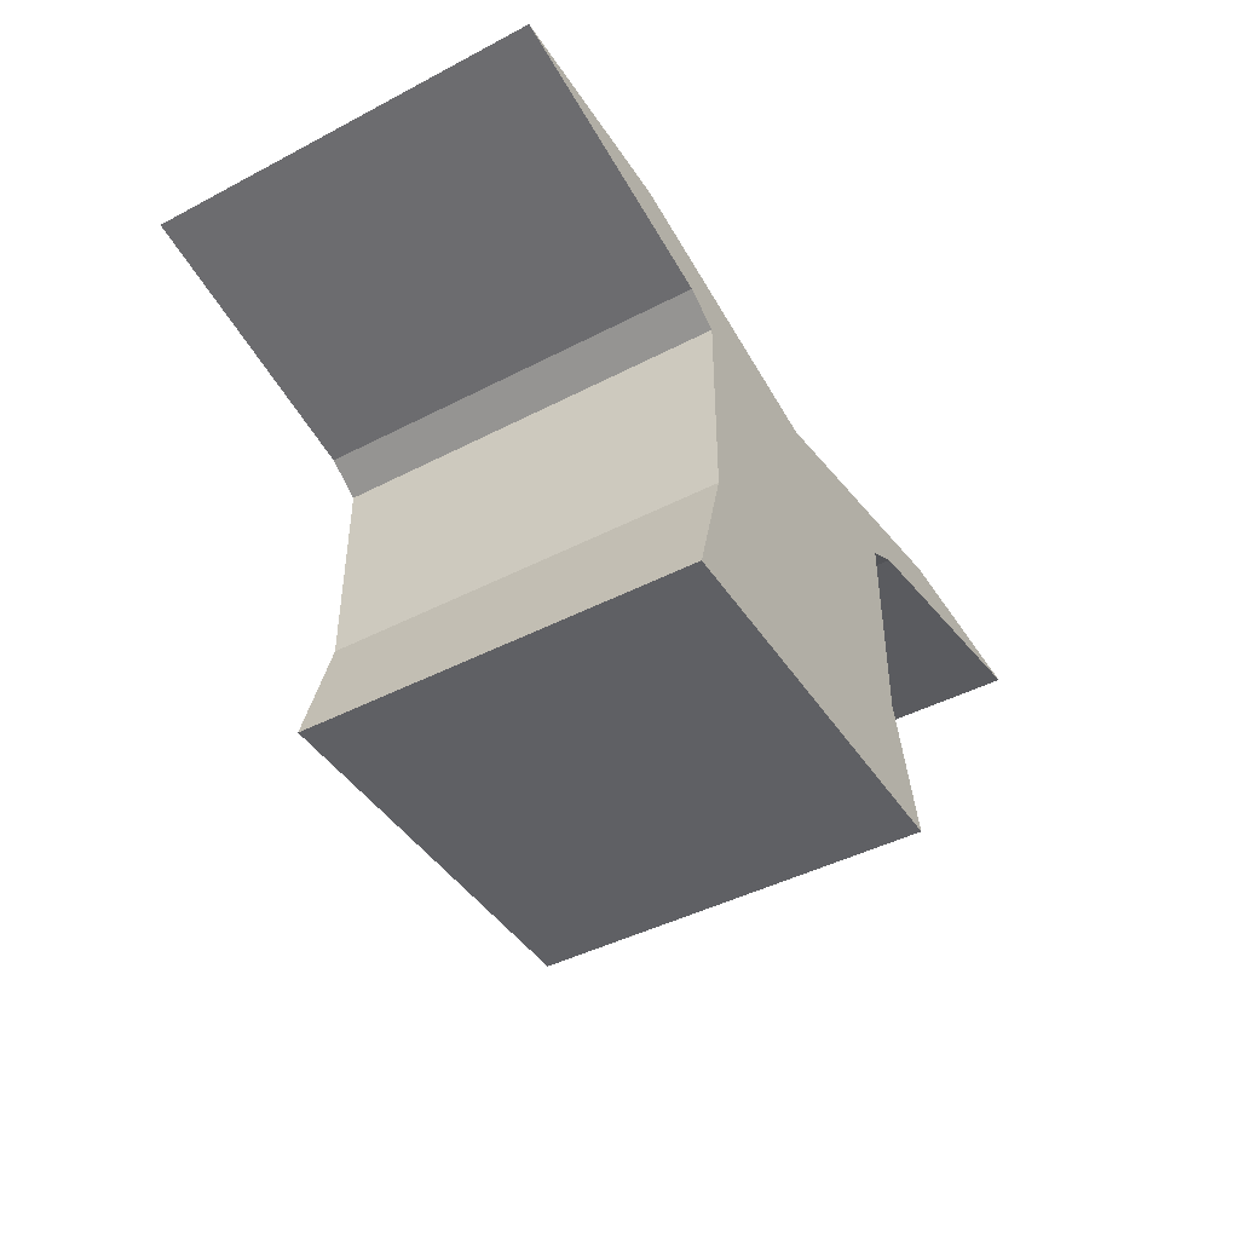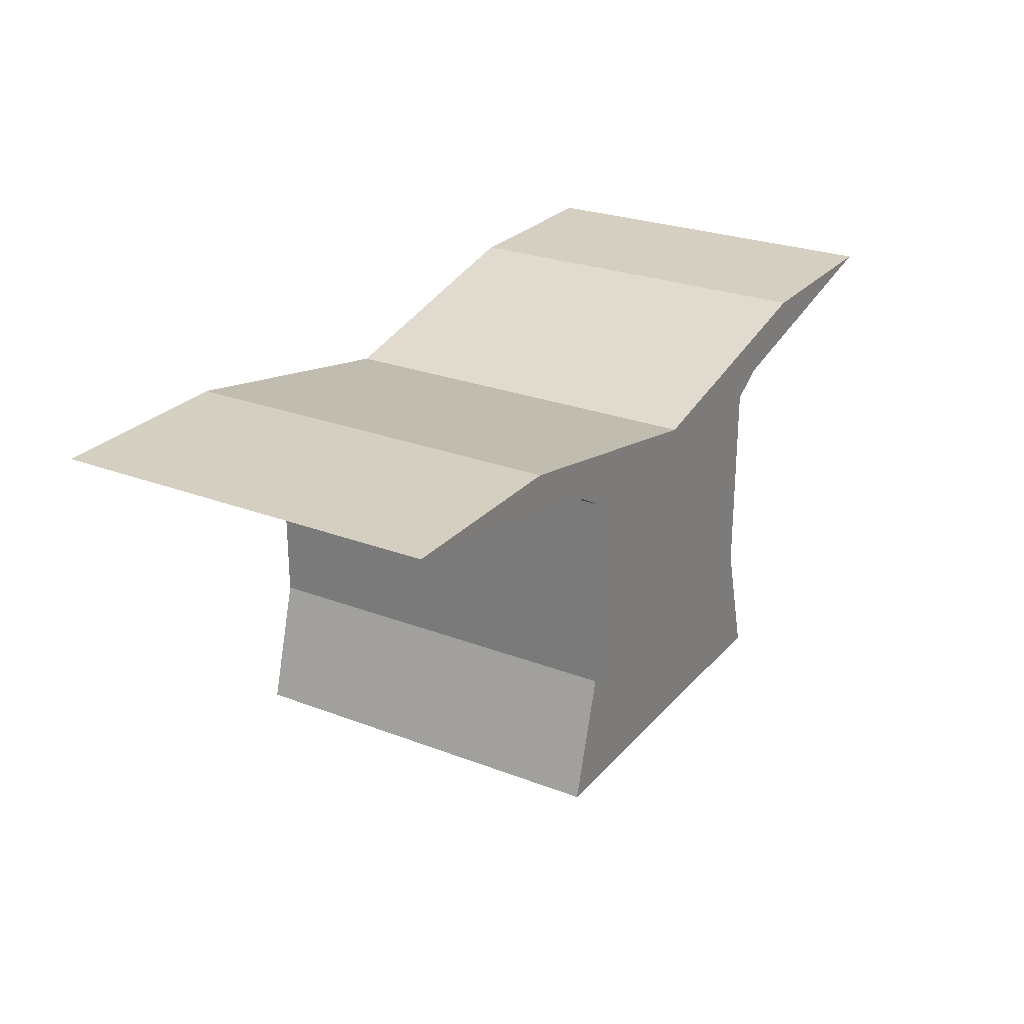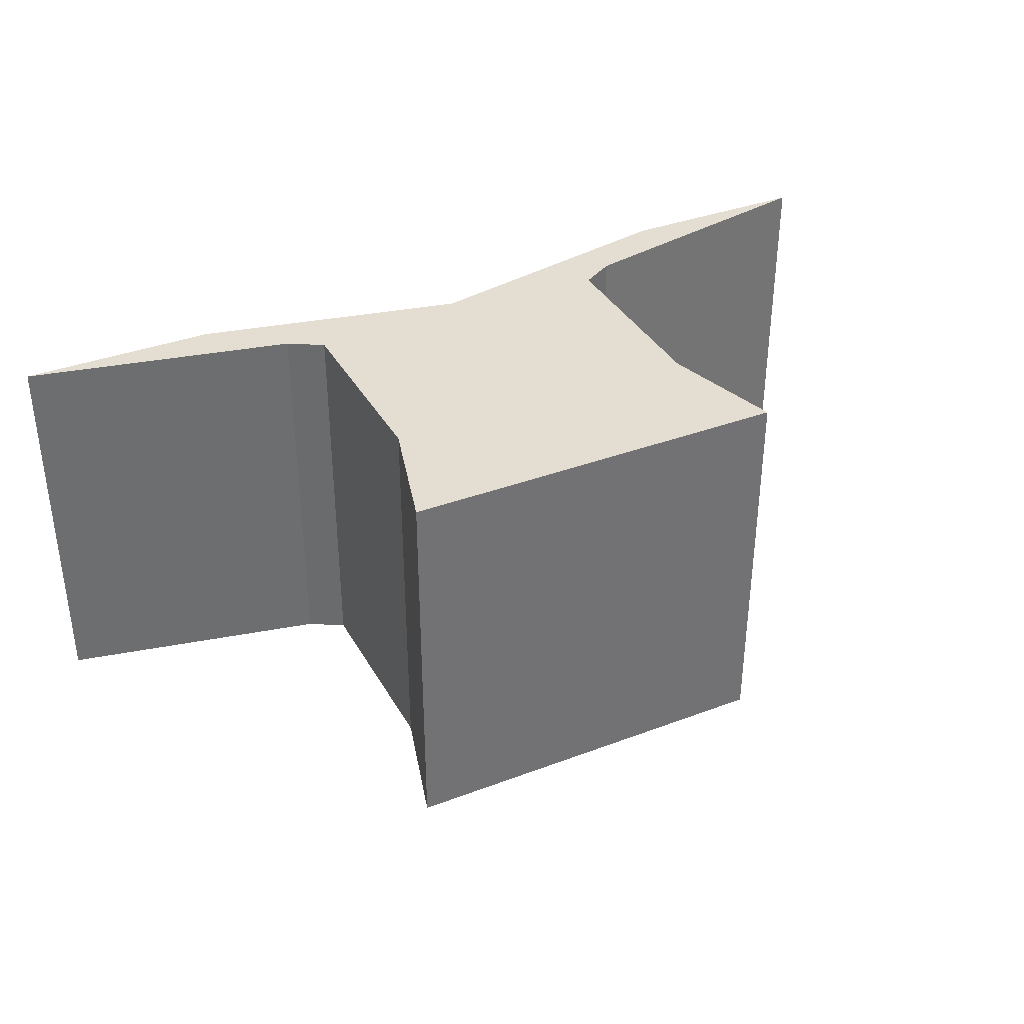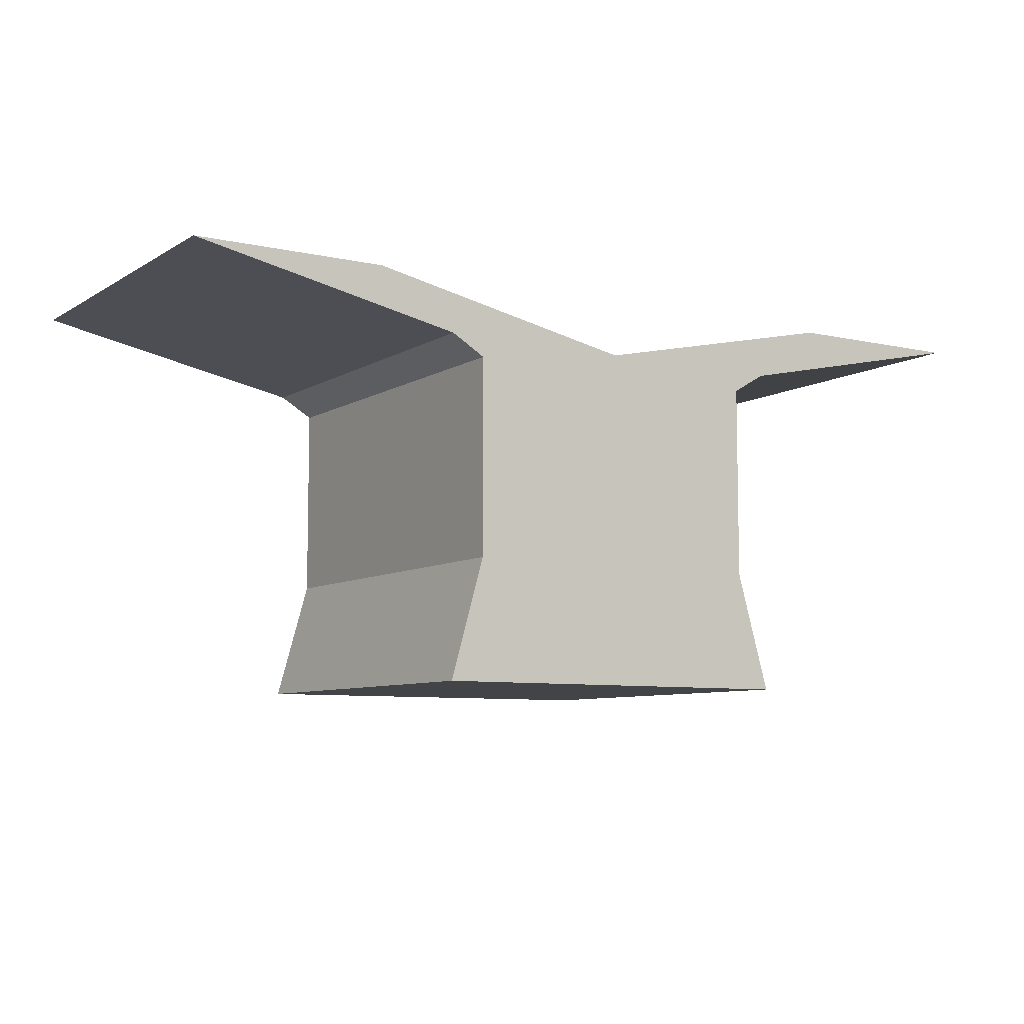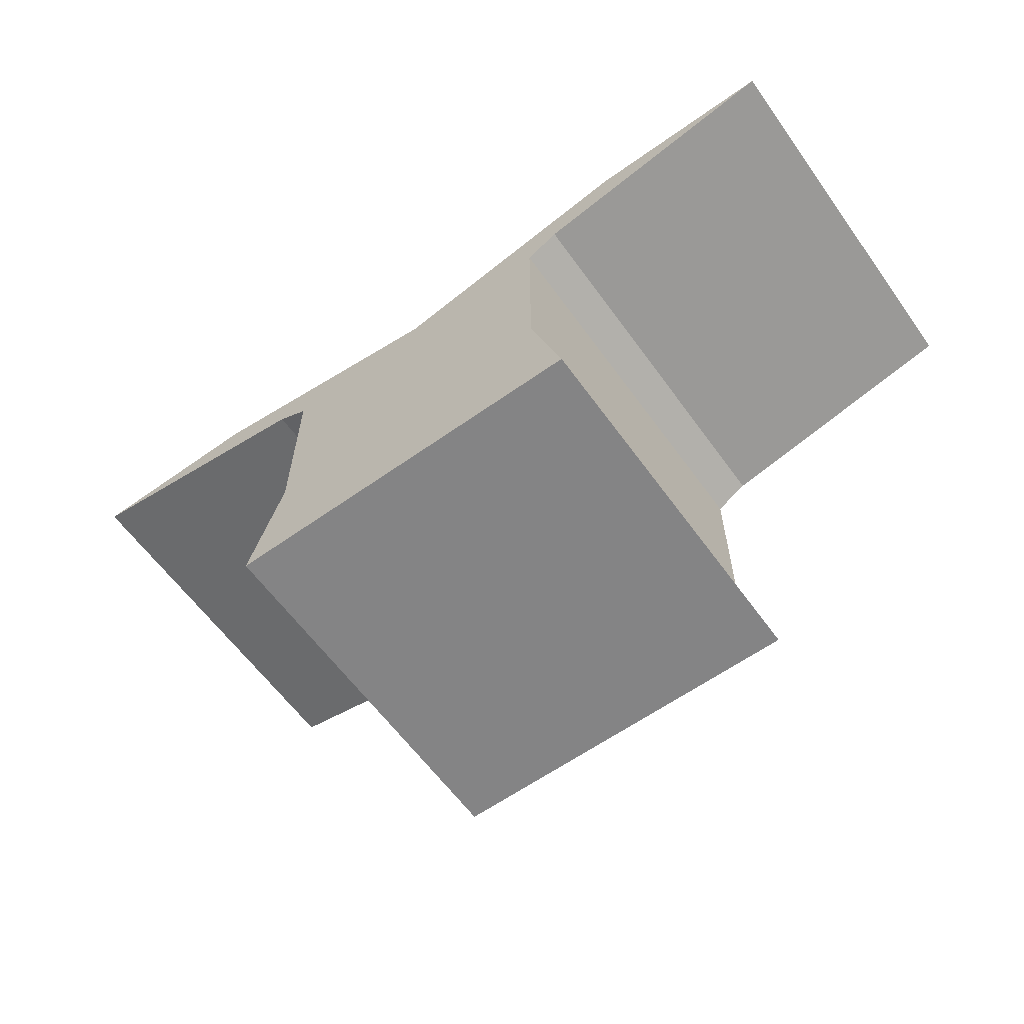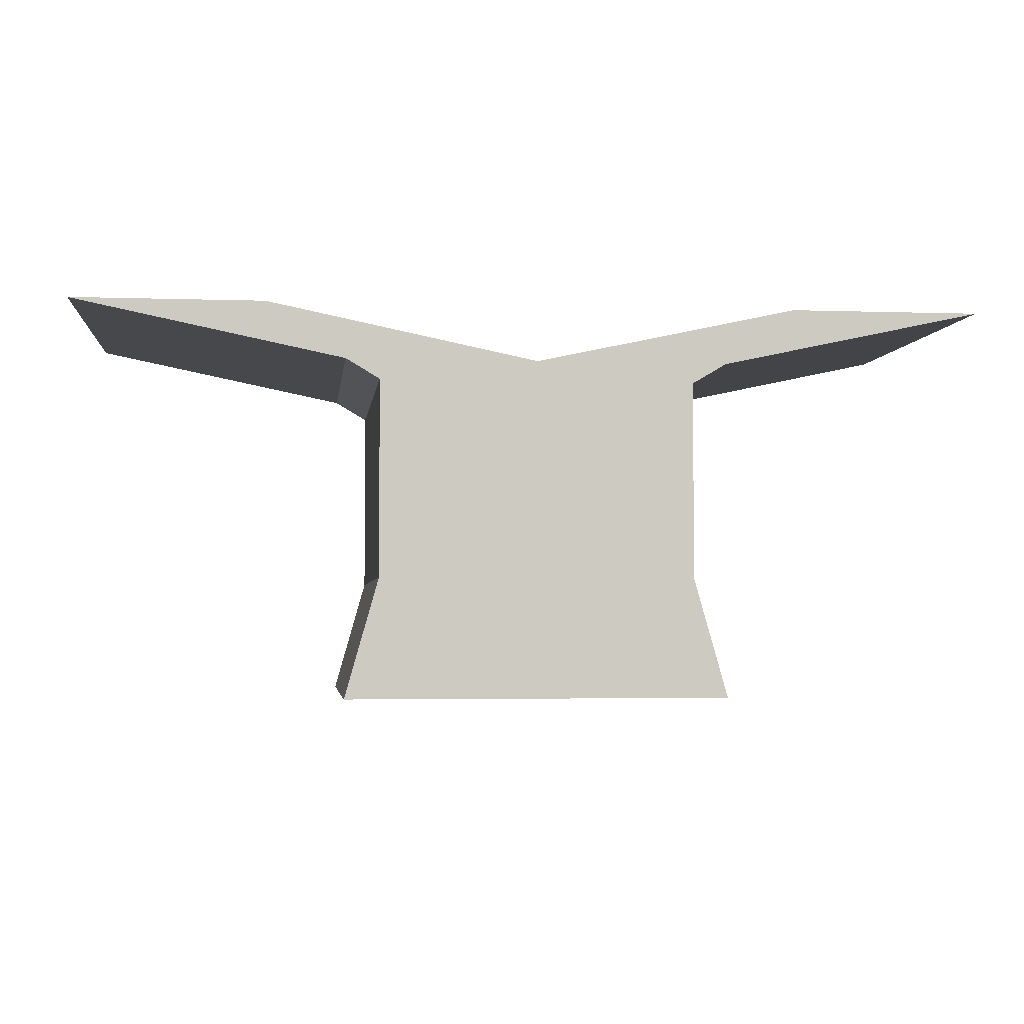
<metadata>
{"format":"obj","ext":"obj","renderer":"f3d","projection":"perspective","resolution":1024,"background":"white","views":[{"elev":-44.2,"azim":-58.8,"up":"+Y"},{"elev":25.9,"azim":121.3,"up":"+Y"},{"elev":36.2,"azim":-26.2,"up":"+Z"},{"elev":-7.7,"azim":147.8,"up":"+Y"},{"elev":-61.5,"azim":-144.2,"up":"+Y"},{"elev":-3.4,"azim":173.4,"up":"+Y"}]}
</metadata>
<code>
g pb_Mesh131964
v 0.2059 1.145 -1
v 0.7059 1.145 -1
v 0.7059 1.145 0
v 0.2059 1.145 0
v -1.686 1.147 -1
v -1.186 1.147 -1
v -1.186 1.147 0
v -1.686 1.147 0
v -0 0.1229 0
v -0.5 0.1229 -1
v -0.5 0.1229 0
v -0 0.1229 -1
v -1 0.1229 -1
v -1 0.1229 0
v -0.5 1 -1
v -0 1 -1
v 0.2059 1.145 -1
v -0 1 -1
v 0.7059 1.145 -1
v 0.2059 1.145 -1
v -0 1 -1
v -0 1 0
v 0.7059 1.145 -1
v 0.7059 1.145 0
v -0.5 1 0
v -0.5 1 -1
v 0.2059 1.145 0
v 0.2059 1.145 -1
v -0 1 0
v -0.5 1 0
v 0.7059 1.145 0
v -0.5 1 0
v 0.2059 1.145 0
v 0.7059 1.145 0
v -1 1 -1
v -0.5 1 -1
v -1.686 1.147 -1
v -0.5 1 -1
v -1.186 1.147 -1
v -1.686 1.147 -1
v -0.5 1 -1
v -0.5 1 0
v -1.186 1.147 -1
v -1.186 1.147 0
v -1 1 0
v -1 1 -1
v -1.686 1.147 0
v -1.686 1.147 -1
v -0.5 1 0
v -1 1 0
v -1.186 1.147 0
v -1 1 0
v -1.686 1.147 0
v -1.186 1.147 0
v -1 0.1229 0
v -1 0.1229 -1
v -0.9117 0.435 -1
v -0.9117 0.435 0
v -0.0883 0.435 -1
v -0 0.1229 0
v -0.0883 0.435 0
v -0 0.1229 -1
v -0 0.1229 0
v -0.5 0.1229 0
v -0.5 0.435 0
v -0.0883 0.435 0
v -0 0.1229 0
v -0.5 0.435 0
v -0.5 0.1229 0
v -1 0.1229 0
v -0.9117 0.435 0
v -0.5 0.435 0
v -0.5 0.1229 0
v -0.9117 0.435 0
v -0.9117 0.435 -1
v -0.5 0.1229 -1
v -0.5 0.435 -1
v -0.9117 0.435 -1
v -1 0.1229 -1
v -0.5 0.1229 -1
v -0.5 0.435 -1
v -0 0.1229 -1
v -0.0883 0.435 -1
v -0.5 0.435 -1
v -0.5 0.1229 -1
v -0 0.1229 -1
v -0.9117 0.435 0
v -0.9117 0.435 -1
v -0.9117 0.9477 -1
v -0.9117 0.9477 0
v -0.9117 0.9477 0
v -0.9117 0.9477 -1
v -1 1 -1
v -1 1 0
v -0 1 -1
v -0.0883 0.9477 0
v -0 1 0
v -0.0883 0.9477 -1
v -0.0883 0.9477 -1
v -0.0883 0.435 0
v -0.0883 0.9477 0
v -0.0883 0.435 -1
v -0.0883 0.435 0
v -0.5 0.435 0
v -0.0883 0.9477 0
v -0.5 0.435 0
v -0.5 0.9477 0
v -0.0883 0.9477 0
v -0.0883 0.9477 0
v -0.5 0.9477 0
v -0 1 0
v -0.5 0.9477 0
v -0.5 1 0
v -0 1 0
v -0.5 0.435 0
v -0.9117 0.435 0
v -0.5 0.9477 0
v -0.9117 0.435 0
v -0.9117 0.9477 0
v -0.5 0.9477 0
v -0.5 0.9477 0
v -0.9117 0.9477 0
v -0.5 1 0
v -0.9117 0.9477 0
v -1 1 0
v -0.5 1 0
v -0.5 1 -1
v -1 1 -1
v -0.9117 0.9477 -1
v -0.5 1 -1
v -0.9117 0.9477 -1
v -0.5 0.9477 -1
v -0.5 0.9477 -1
v -0.9117 0.9477 -1
v -0.9117 0.435 -1
v -0.5 0.9477 -1
v -0.9117 0.435 -1
v -0.5 0.435 -1
v -0 1 -1
v -0.5 1 -1
v -0.5 0.9477 -1
v -0 1 -1
v -0.5 0.9477 -1
v -0.0883 0.9477 -1
v -0.0883 0.9477 -1
v -0.5 0.9477 -1
v -0.5 0.435 -1
v -0.0883 0.9477 -1
v -0.5 0.435 -1
v -0.0883 0.435 -1
g pb_Mesh131964_0
f 3 2 1
f 3 1 4
f 7 6 5
f 7 5 8
f 11 10 9
f 10 12 9
f 14 13 11
f 13 10 11
f 17 16 15
f 20 19 18
f 23 22 21
f 23 24 22
f 27 26 25
f 27 28 26
f 31 30 29
f 34 33 32
f 37 36 35
f 40 39 38
f 43 42 41
f 43 44 42
f 47 46 45
f 47 48 46
f 51 50 49
f 54 53 52
f 57 56 55
f 57 55 58
f 61 60 59
f 60 62 59
f 65 64 63
f 68 67 66
f 71 70 69
f 74 73 72
f 77 76 75
f 80 79 78
f 83 82 81
f 86 85 84
f 89 88 87
f 89 87 90
f 93 92 91
f 93 91 94
f 97 96 95
f 96 98 95
f 101 100 99
f 100 102 99
f 105 104 103
f 108 107 106
f 111 110 109
f 114 113 112
f 117 116 115
f 120 119 118
f 123 122 121
f 126 125 124
f 129 128 127
f 132 131 130
f 135 134 133
f 138 137 136
f 141 140 139
f 144 143 142
f 147 146 145
f 150 149 148

</code>
